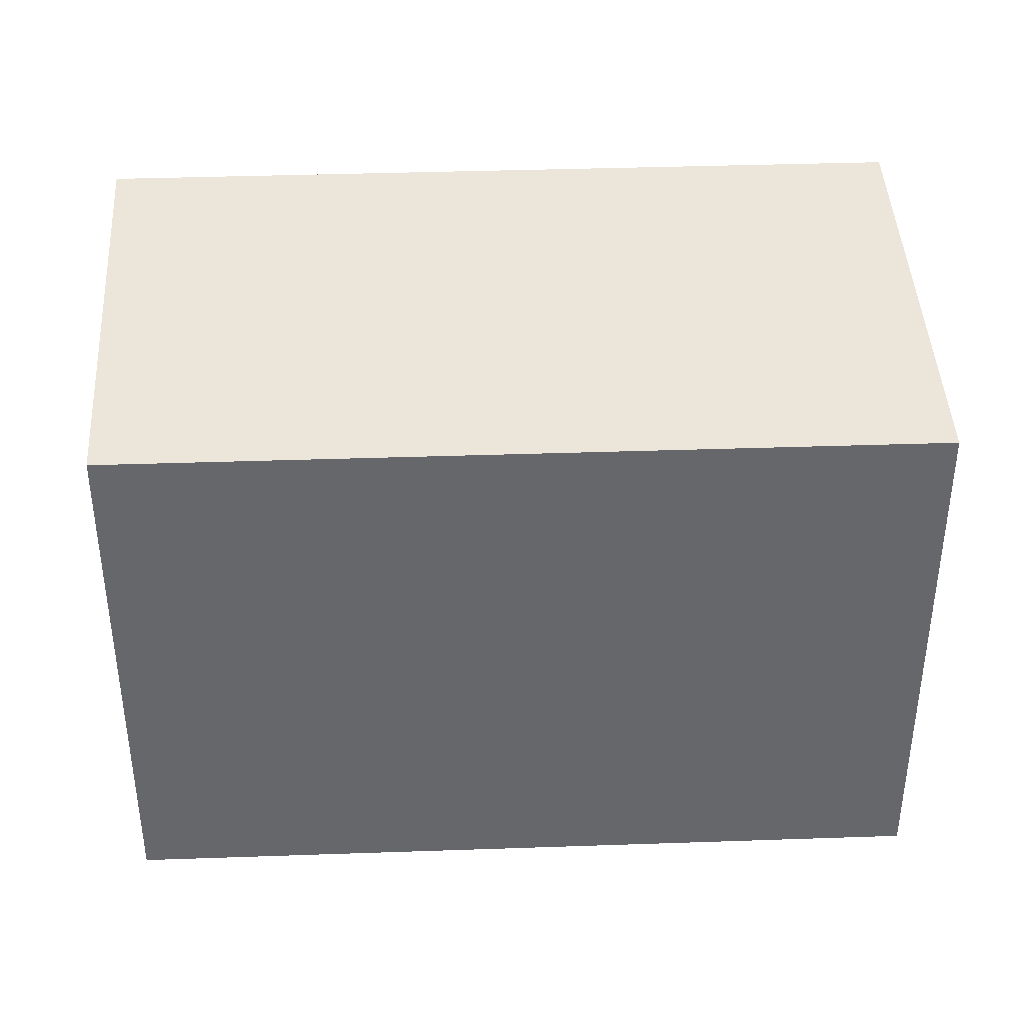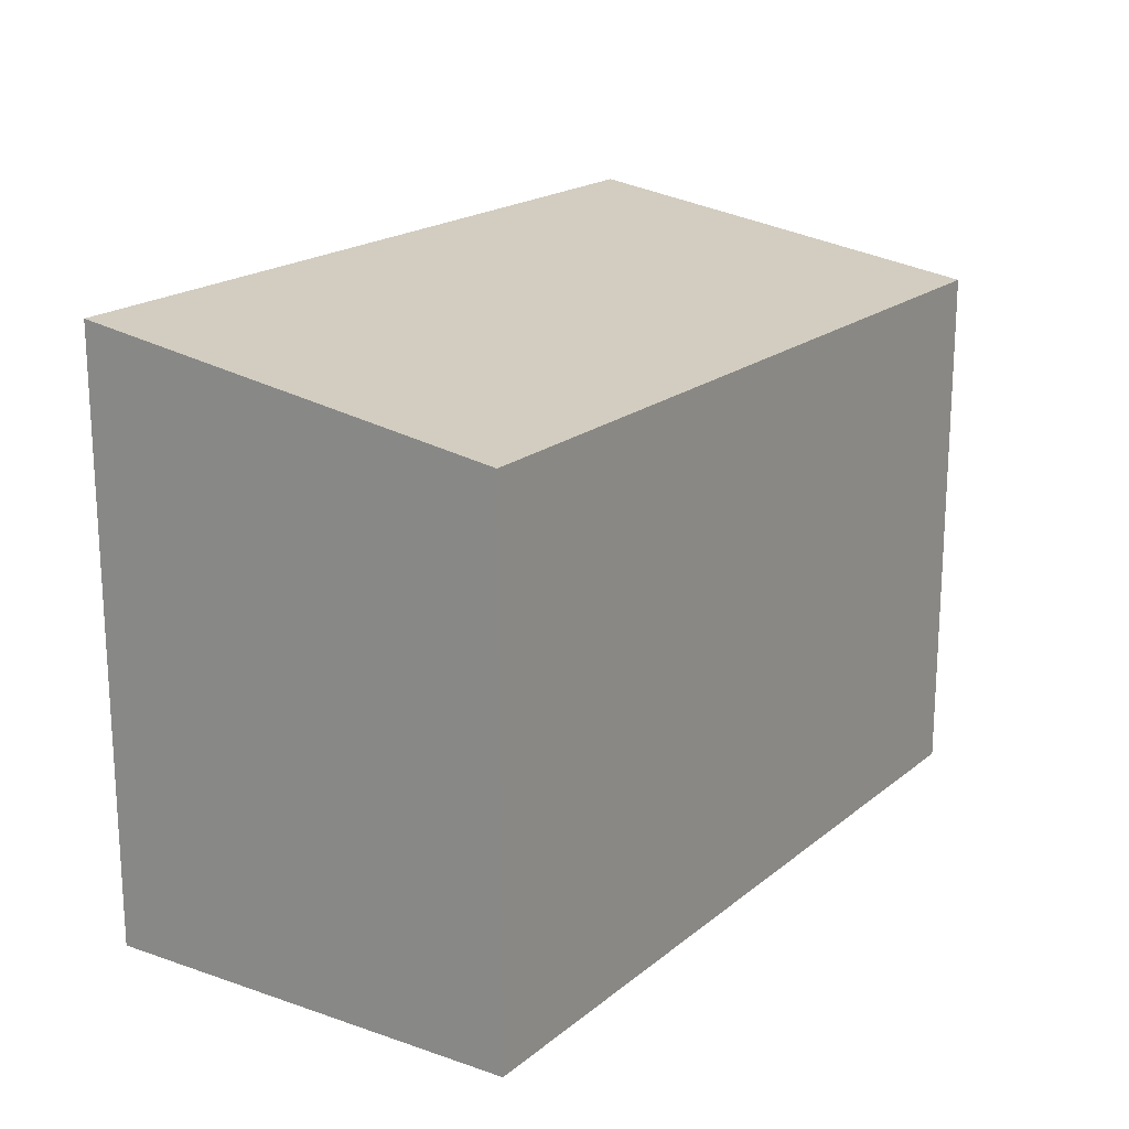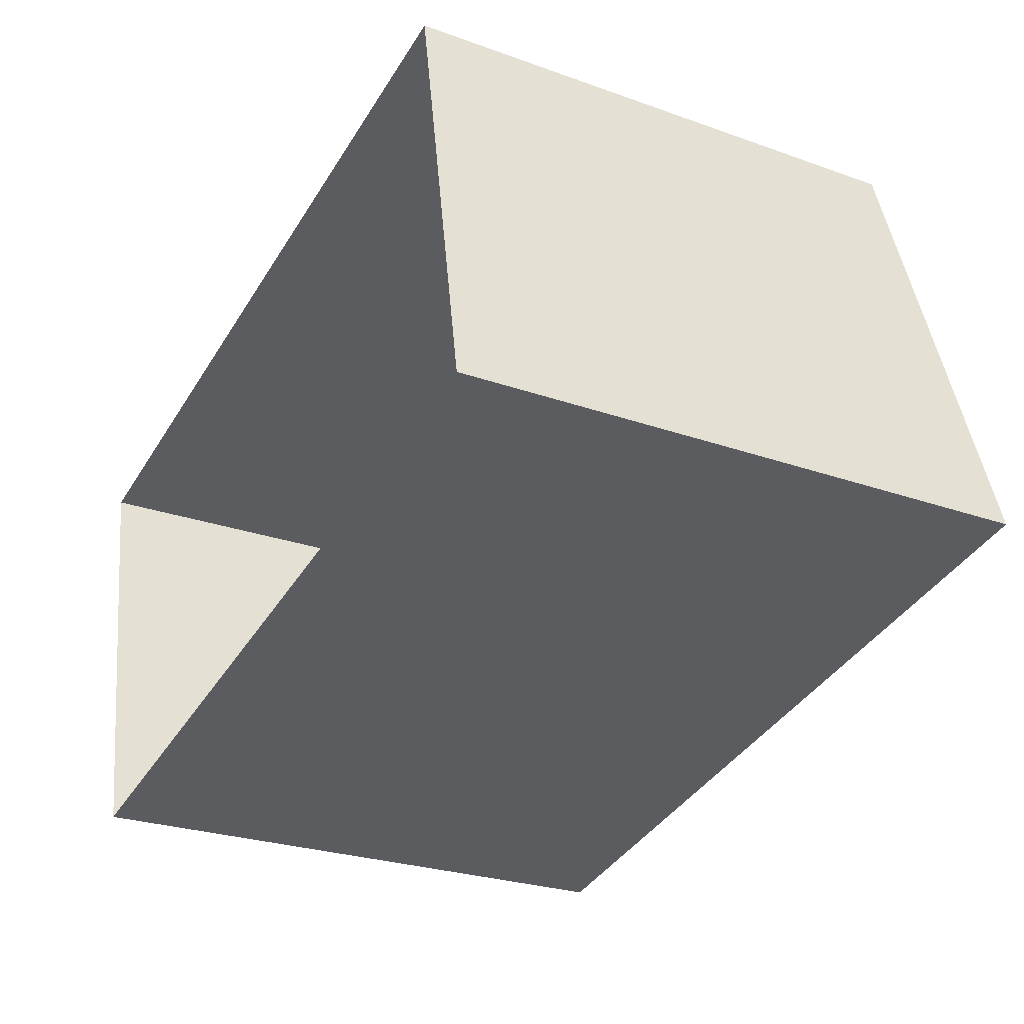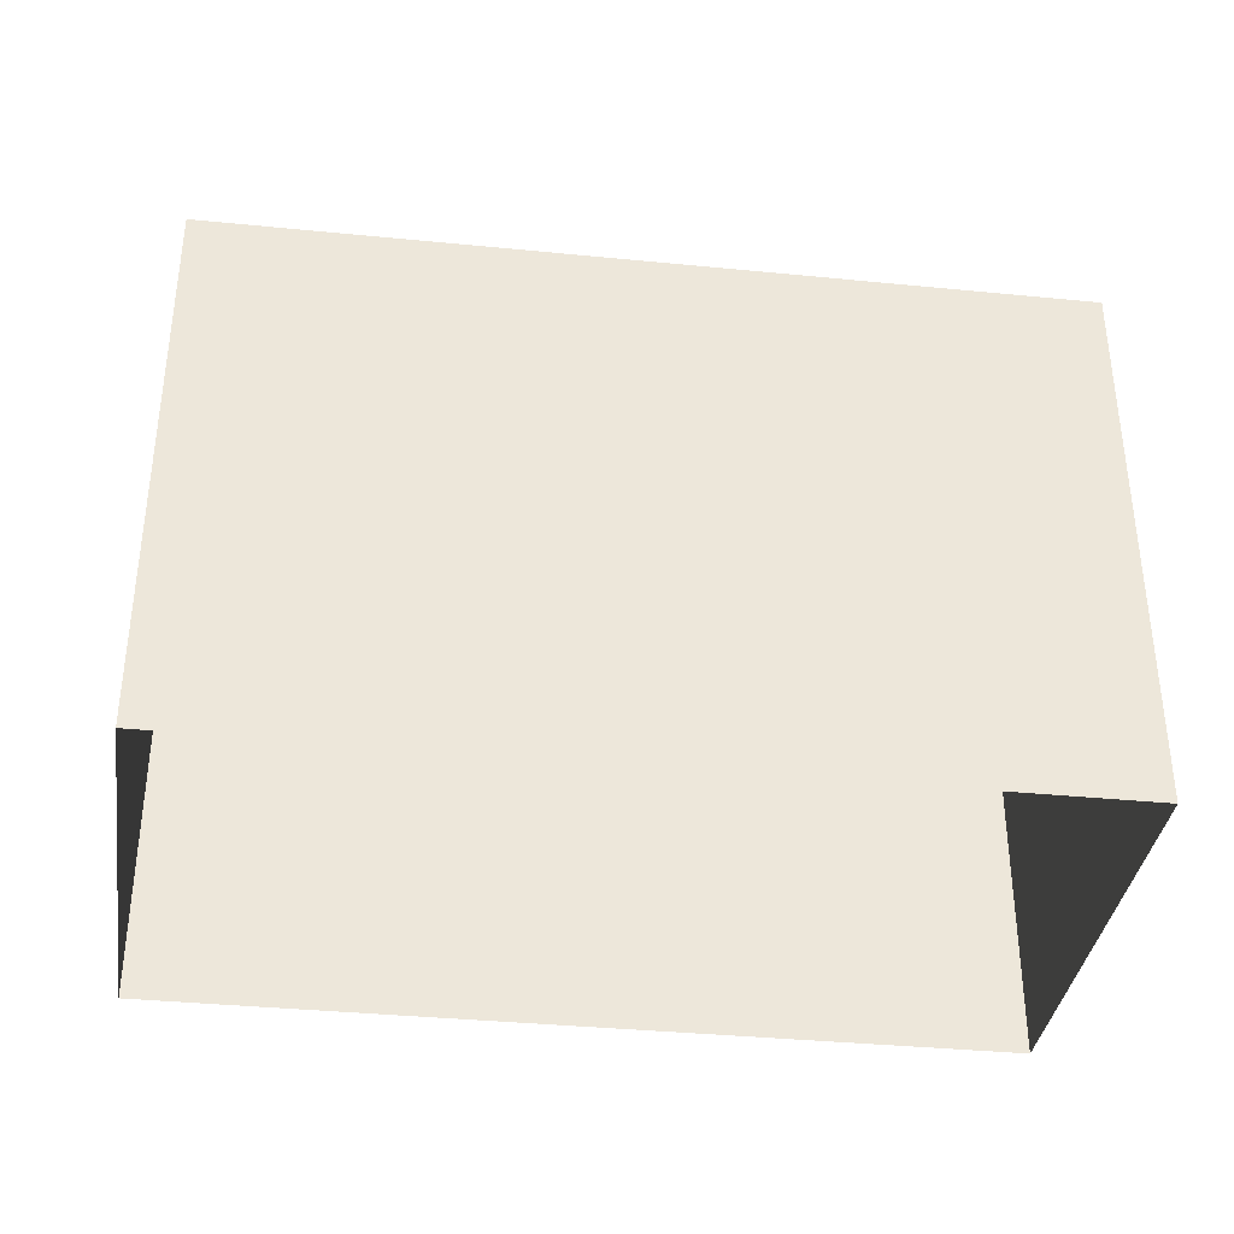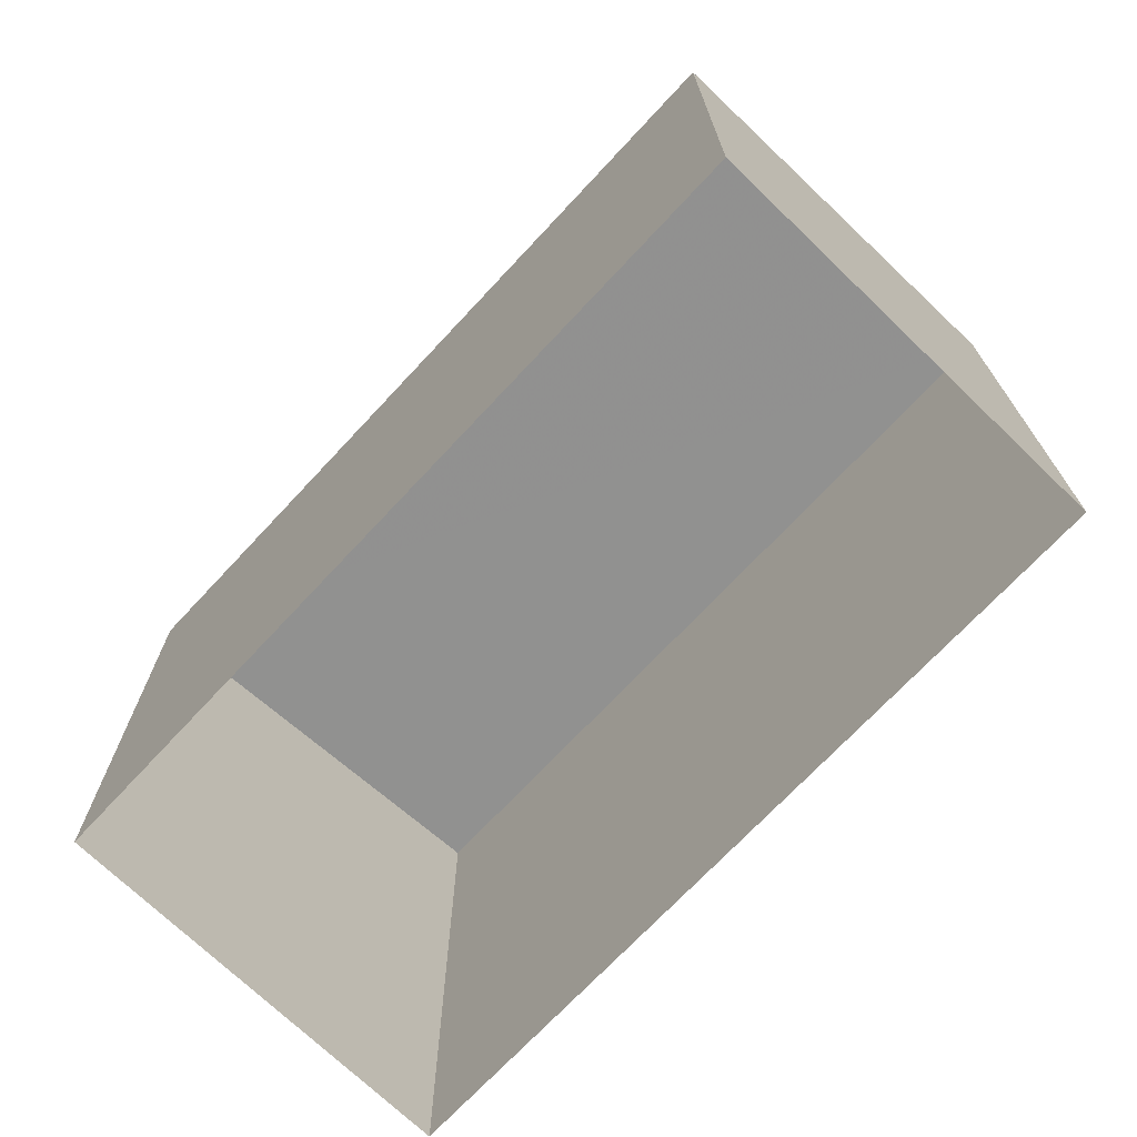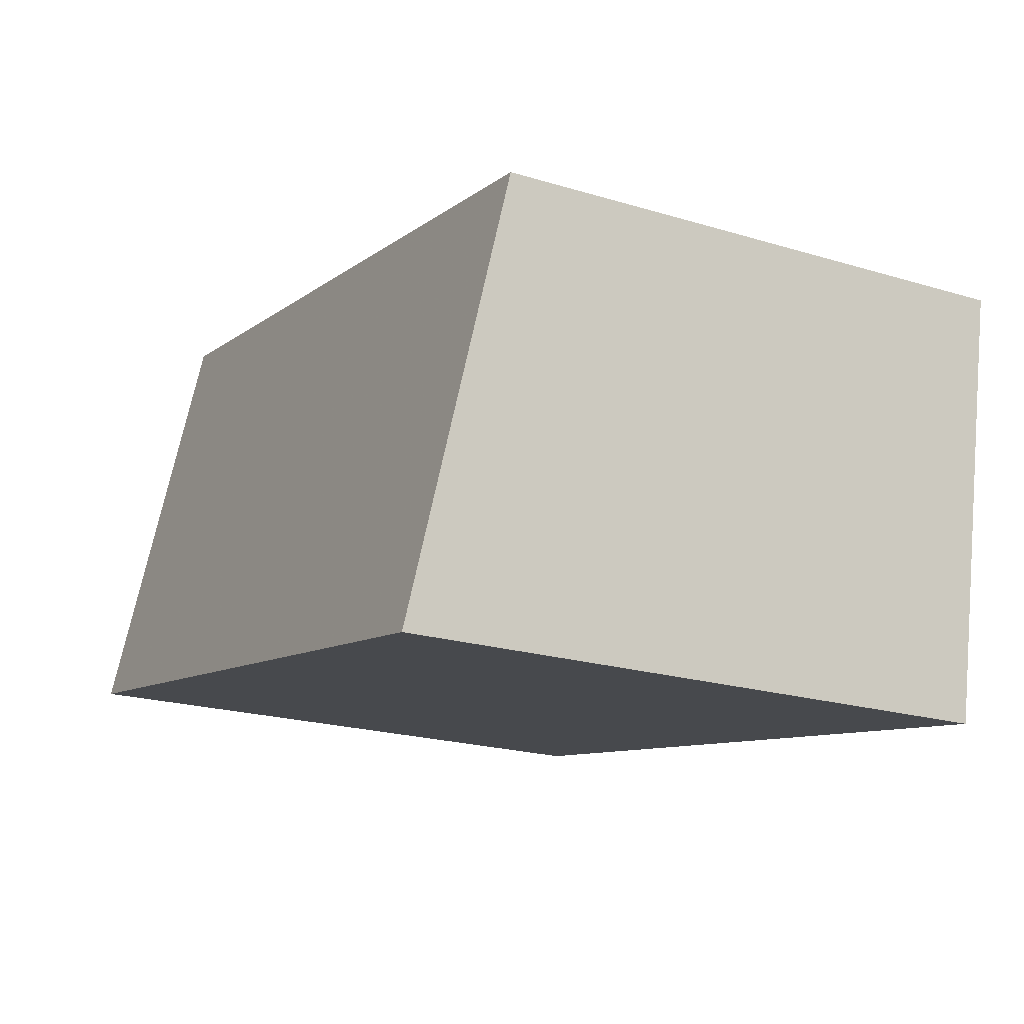
<metadata>
{"format":"obj","ext":"obj","renderer":"f3d","projection":"perspective","resolution":1024,"background":"white","views":[{"elev":38.1,"azim":166.4,"up":"+Z"},{"elev":19.1,"azim":113.1,"up":"+Z"},{"elev":-26.4,"azim":-119.2,"up":"+Y"},{"elev":-36.6,"azim":161.6,"up":"+Z"},{"elev":-71.2,"azim":-144.1,"up":"+Z"},{"elev":-21.4,"azim":62.0,"up":"+Y"}]}
</metadata>
<code>
v -2.231e+05 -1.272e+05 17.96
v -2.231e+05 -1.272e+05 17.96
v -2.231e+05 -1.272e+05 17.96
v -2.231e+05 -1.272e+05 17.96
v -2.231e+05 -1.272e+05 25.16
v -2.231e+05 -1.272e+05 25.16
v -2.231e+05 -1.272e+05 26.02
v -2.231e+05 -1.272e+05 26.02
f 1 2 3
f 4 1 3
f 5 6 7
f 8 5 7
f 5 2 1
f 5 8 2
f 8 3 2
f 8 7 3
f 6 4 3
f 7 6 3
f 5 1 4
f 6 5 4

</code>
